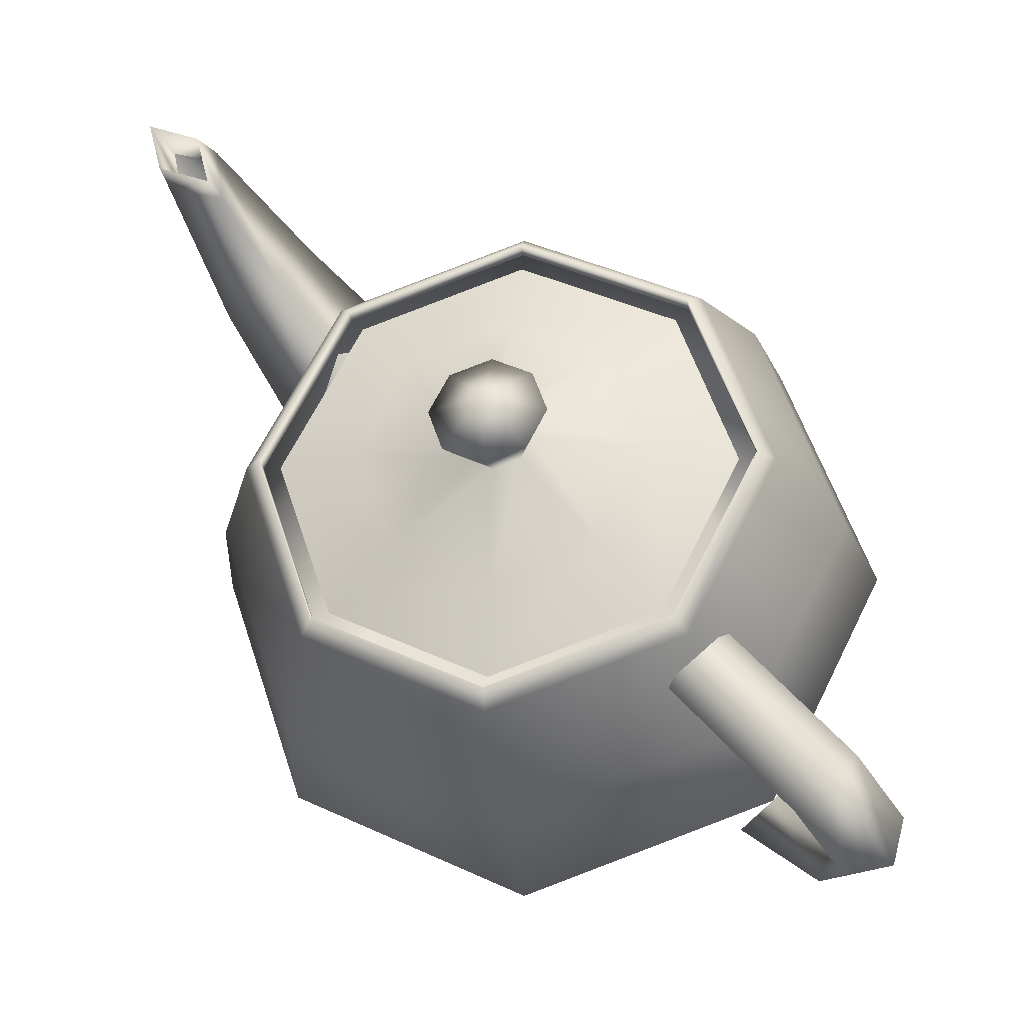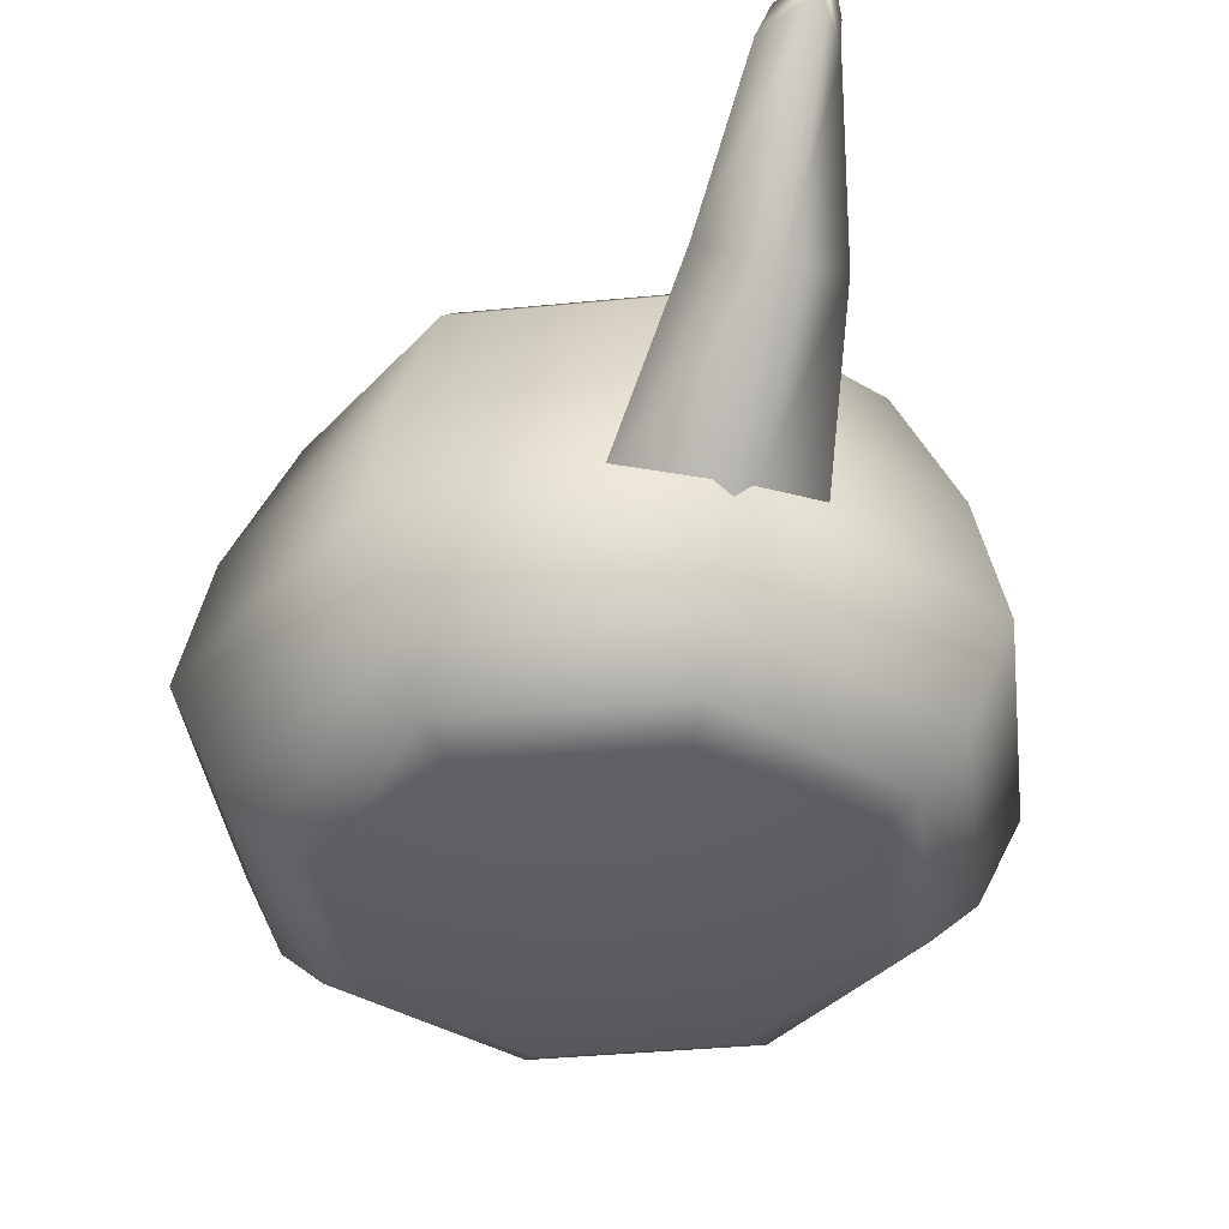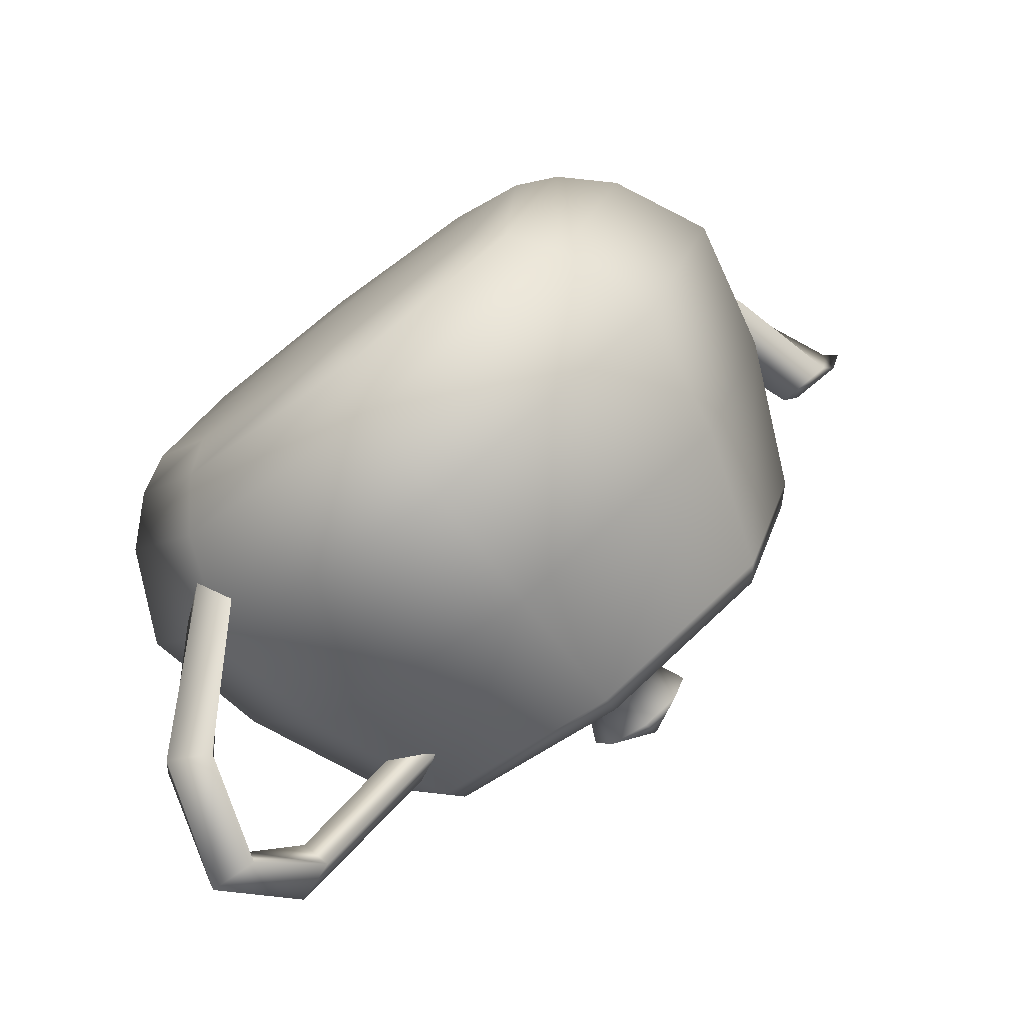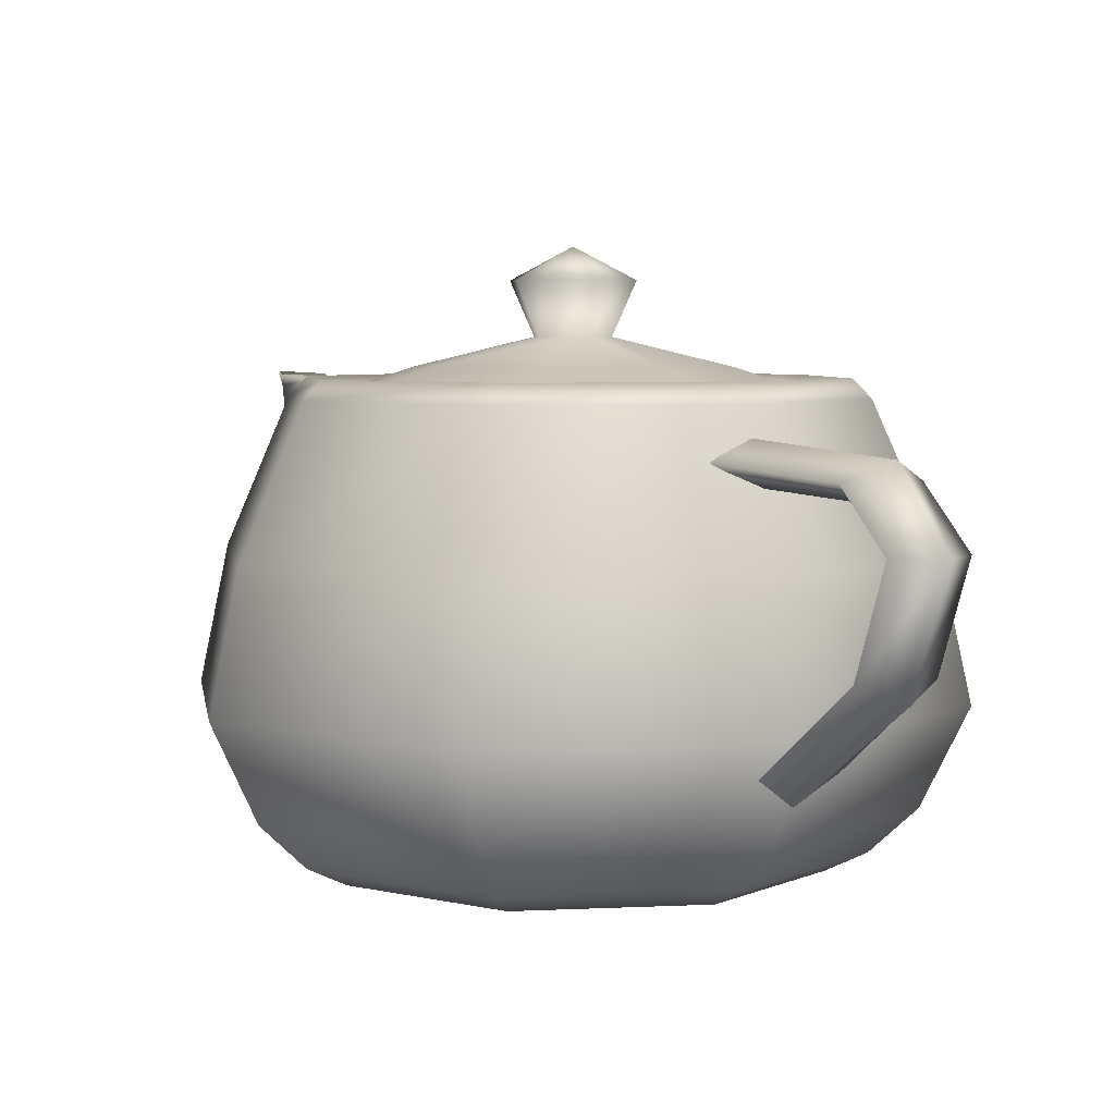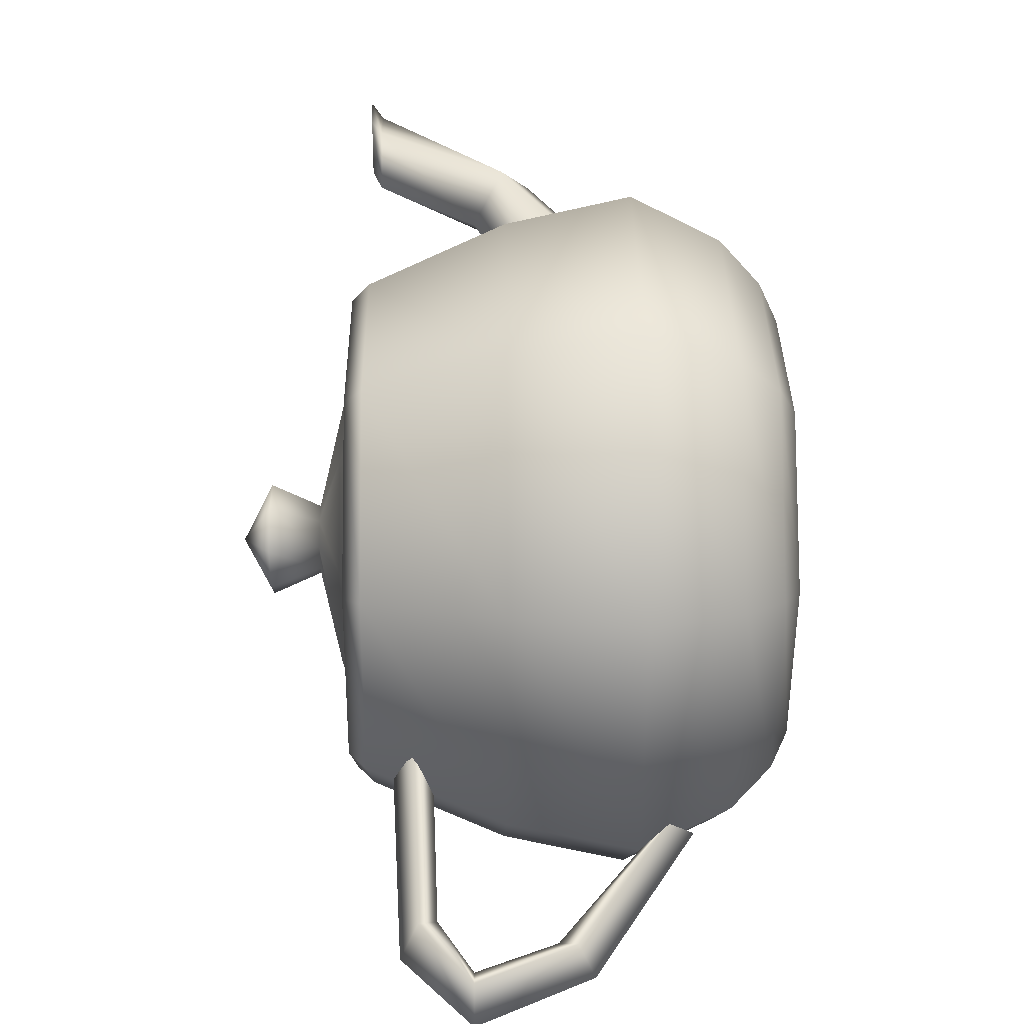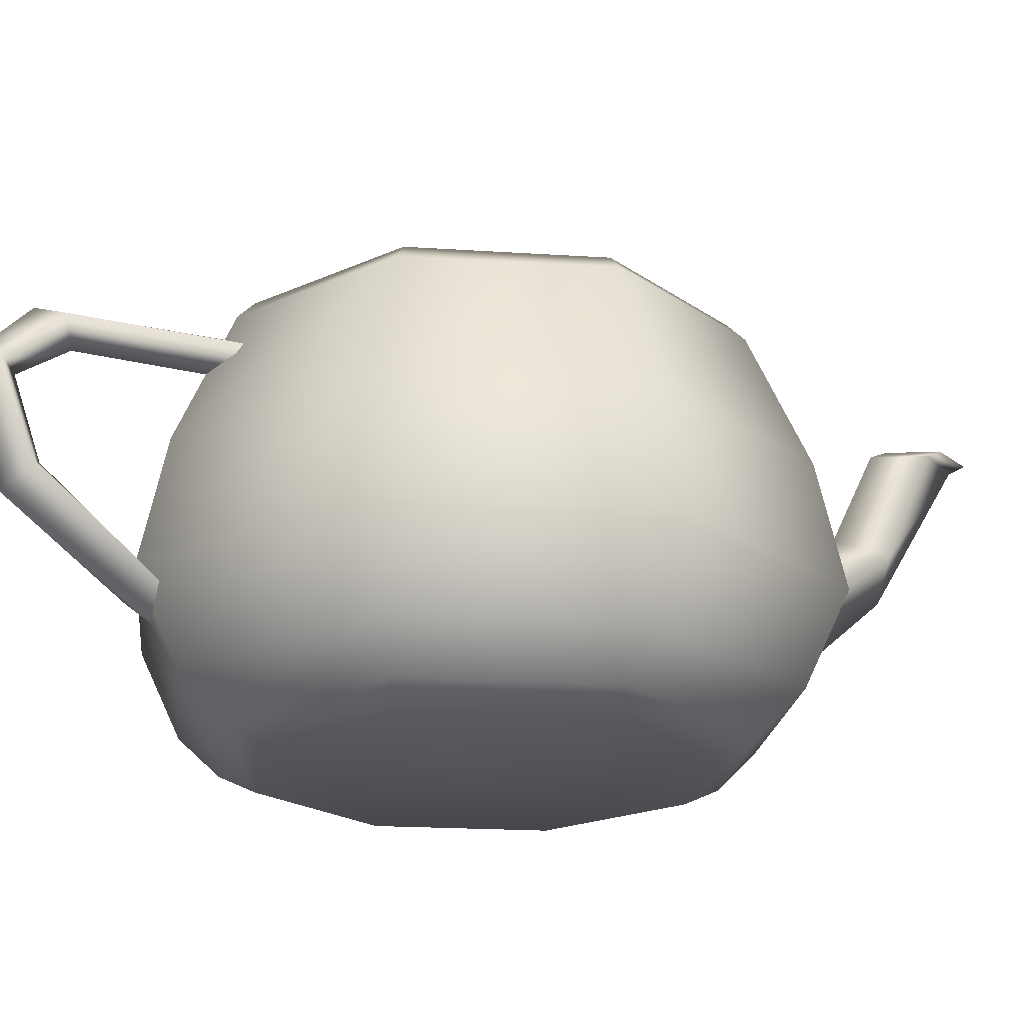
<metadata>
{"format":"obj","ext":"obj","renderer":"f3d","projection":"perspective","resolution":1024,"background":"white","views":[{"elev":-28.6,"azim":-170.4,"up":"+Z"},{"elev":-38.2,"azim":25.7,"up":"+Y"},{"elev":-77.4,"azim":37.0,"up":"+Z"},{"elev":4.9,"azim":-170.2,"up":"+Y"},{"elev":8.2,"azim":-90.8,"up":"+Z"},{"elev":-20.8,"azim":-78.0,"up":"+Y"}]}
</metadata>
<code>
g default
v -18.38 44.21 100.6
v -18.35 46.02 100.6
v -17.18 44.21 102
v -37.13 44.21 106.9
v -37.13 46.02 106.9
v -37.26 44.21 108.7
v -54.75 44.21 97.92
v -54.8 46.02 97.95
v -56.15 44.21 99.12
v -61.47 44.21 78.7
v -61.17 46.02 79.11
v -62.91 44.21 79.04
v -52.1 44.21 61.55
v -52.13 46.02 61.5
v -53.3 44.21 60.15
v -33.35 44.21 55.24
v -33.35 46.02 55.18
v -33.22 44.21 53.39
v -15.73 44.21 64.2
v -15.68 46.02 64.17
v -14.33 44.21 63
v -9.417 44.21 82.95
v -9.36 46.02 82.95
v -7.573 44.21 83.08
v -13.04 29.87 106.8
v -11.16 16.58 108.9
v -37.72 29.87 115.1
v -37.94 16.58 118
v -60.94 29.87 103.3
v -63.12 16.58 105.1
v -69.25 29.87 78.58
v -72.13 16.58 78.37
v -57.44 29.87 55.36
v -59.32 16.58 53.18
v -32.76 29.87 47.05
v -32.55 16.58 44.17
v -9.541 29.87 58.86
v -7.364 16.58 56.98
v -1.232 29.87 83.54
v 1.65 16.58 83.76
v -14.17 7.08 105.5
v -17.18 2.763 102
v -37.6 7.08 113.3
v -37.26 2.763 108.7
v -59.63 7.08 102.1
v -56.15 2.763 99.12
v -67.52 7.08 78.7
v -62.91 2.763 79.04
v -56.31 7.08 56.67
v -53.3 2.763 60.15
v -32.88 7.08 48.78
v -33.22 2.763 53.39
v -10.85 7.08 59.99
v -14.33 2.763 63
v -2.962 7.08 83.42
v -7.573 2.763 83.08
v -19.78 0.8634 98.96
v -35.24 0 81.06
v -36.97 0.8634 104.8
v -53.14 0.8634 96.53
v -58.93 0.8634 79.33
v -50.7 0.8634 63.16
v -33.51 0.8634 57.37
v -17.34 0.8634 65.6
v -11.55 0.8634 82.79
v -54.51 37.3 58.76
v -64.29 36.78 47.43
v -67.75 33.15 43.43
v -57.04 39.37 62.17
v -68.7 38.59 48.66
v -72.69 33.15 44.05
v -53.3 41.44 60.15
v -66.85 40.41 44.47
v -71.36 33.15 39.25
v -50.77 39.37 56.75
v -62.43 38.59 43.24
v -66.42 33.15 38.63
v -65.79 24.87 45.69
v -59.32 16.58 53.18
v -70.1 23.1 47.05
v -61.86 13.81 56.59
v -68.13 21.33 42.99
v -58.12 11.05 54.58
v -63.82 23.1 41.63
v -55.58 13.81 51.17
v -14.77 26.25 104.8
v -6.494 33.15 114.3
v -2.731 44.21 118.7
v -21.67 18.65 110.7
v -9.444 29.87 120.5
v -1.732 44.21 125.1
v -14.77 11.05 104.8
v -2.881 26.59 118.5
v 4.493 44.21 127.1
v -7.872 18.65 98.8
v 0.069 29.87 112.3
v 3.495 44.21 120.6
v -1.226 45.24 120.4
v -1.527 44.21 120.1
v 0.3144 45.44 126.4
v -0.6868 44.21 124.2
v 6.036 45.63 128.8
v 3.289 44.21 125.7
v 4.496 45.44 122.8
v 2.449 44.21 121.5
v -35.24 58.02 81.06
v -31.33 54.91 85.59
v -32.83 49.73 83.85
v -35.68 54.91 87.06
v -35.51 49.73 84.75
v -39.77 54.91 84.97
v -38.03 49.73 83.47
v -41.24 54.91 80.62
v -38.93 49.73 80.79
v -39.15 54.91 76.53
v -37.65 49.73 78.27
v -34.8 54.91 75.06
v -34.97 49.73 77.37
v -30.71 54.91 77.15
v -32.45 49.73 78.65
v -29.24 54.91 81.5
v -31.55 49.73 81.33
v -25.31 46.97 92.56
v -19.59 44.21 99.18
v -36.35 46.97 96.28
v -36.99 44.21 105
v -46.74 46.97 90.99
v -53.36 44.21 96.71
v -50.46 46.97 79.95
v -59.22 44.21 79.31
v -45.17 46.97 69.56
v -50.89 44.21 62.94
v -34.13 46.97 65.84
v -33.49 44.21 57.08
v -23.74 46.97 71.13
v -17.12 44.21 65.41
v -20.02 46.97 82.17
v -11.26 44.21 82.81
g Teapot01
f 1 4 5 2
f 2 5 6 3
f 4 7 8 5
f 5 8 9 6
f 7 10 11 8
f 8 11 12 9
f 10 13 14 11
f 11 14 15 12
f 13 16 17 14
f 14 17 18 15
f 16 19 20 17
f 17 20 21 18
f 19 22 23 20
f 20 23 24 21
f 22 1 2 23
f 23 2 3 24
f 3 6 27 25
f 25 27 28 26
f 6 9 29 27
f 27 29 30 28
f 9 12 31 29
f 29 31 32 30
f 12 15 33 31
f 31 33 34 32
f 15 18 35 33
f 33 35 36 34
f 18 21 37 35
f 35 37 38 36
f 21 24 39 37
f 37 39 40 38
f 24 3 25 39
f 39 25 26 40
f 26 28 43 41
f 41 43 44 42
f 28 30 45 43
f 43 45 46 44
f 30 32 47 45
f 45 47 48 46
f 32 34 49 47
f 47 49 50 48
f 34 36 51 49
f 49 51 52 50
f 36 38 53 51
f 51 53 54 52
f 38 40 55 53
f 53 55 56 54
f 40 26 41 55
f 55 41 42 56
f 42 44 59 57
f 57 59 58
f 44 46 60 59
f 59 60 58
f 46 48 61 60
f 60 61 58
f 48 50 62 61
f 61 62 58
f 50 52 63 62
f 62 63 58
f 52 54 64 63
f 63 64 58
f 54 56 65 64
f 64 65 58
f 56 42 57 65
f 65 57 58
f 66 69 70 67
f 67 70 71 68
f 69 72 73 70
f 70 73 74 71
f 72 75 76 73
f 73 76 77 74
f 75 66 67 76
f 76 67 68 77
f 68 71 80 78
f 78 80 81 79
f 71 74 82 80
f 80 82 83 81
f 74 77 84 82
f 82 84 85 83
f 77 68 78 84
f 84 78 79 85
f 86 89 90 87
f 87 90 91 88
f 89 92 93 90
f 90 93 94 91
f 92 95 96 93
f 93 96 97 94
f 95 86 87 96
f 96 87 88 97
f 88 91 100 98
f 98 100 101 99
f 91 94 102 100
f 100 102 103 101
f 94 97 104 102
f 102 104 105 103
f 97 88 98 104
f 104 98 99 105
f 109 107 106
f 107 109 110 108
f 111 109 106
f 109 111 112 110
f 113 111 106
f 111 113 114 112
f 115 113 106
f 113 115 116 114
f 117 115 106
f 115 117 118 116
f 119 117 106
f 117 119 120 118
f 121 119 106
f 119 121 122 120
f 107 121 106
f 121 107 108 122
f 108 110 125 123
f 123 125 126 124
f 110 112 127 125
f 125 127 128 126
f 112 114 129 127
f 127 129 130 128
f 114 116 131 129
f 129 131 132 130
f 116 118 133 131
f 131 133 134 132
f 118 120 135 133
f 133 135 136 134
f 120 122 137 135
f 135 137 138 136
f 122 108 123 137
f 137 123 124 138

</code>
